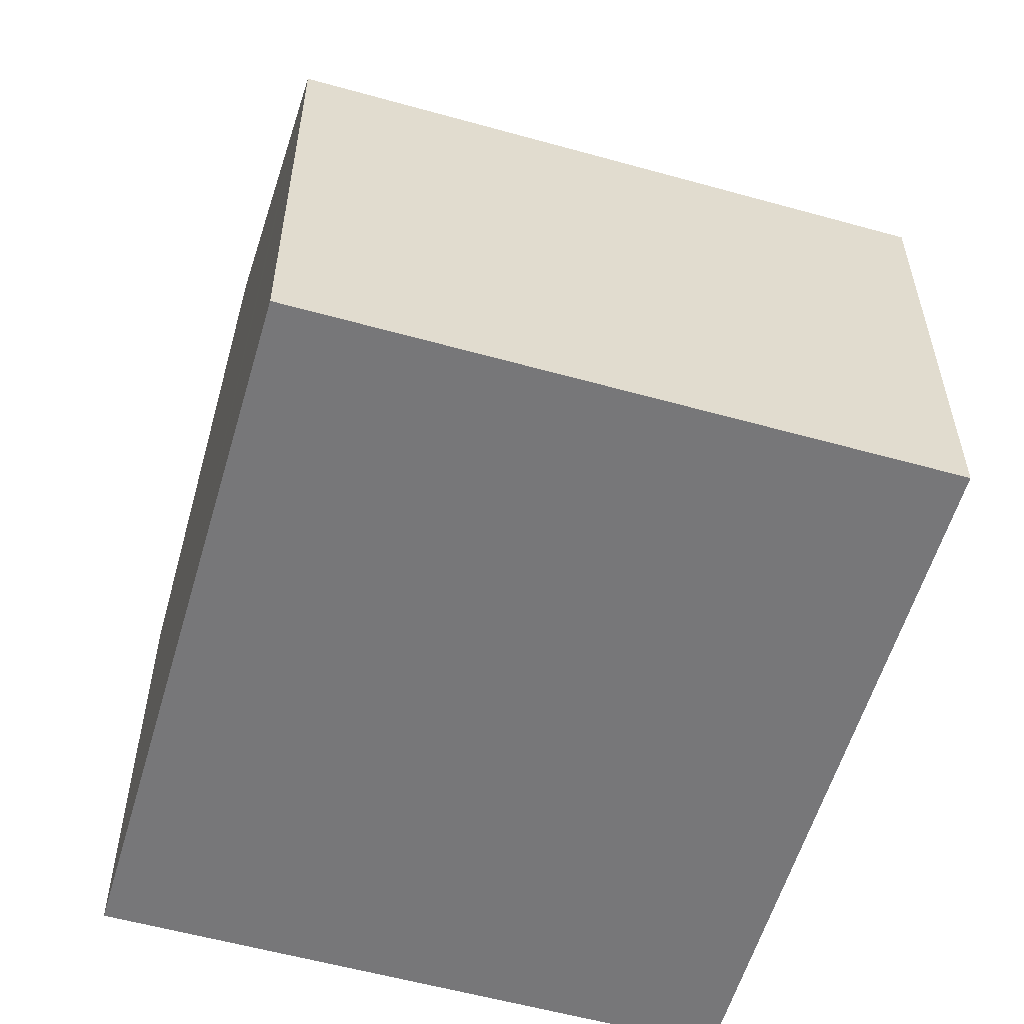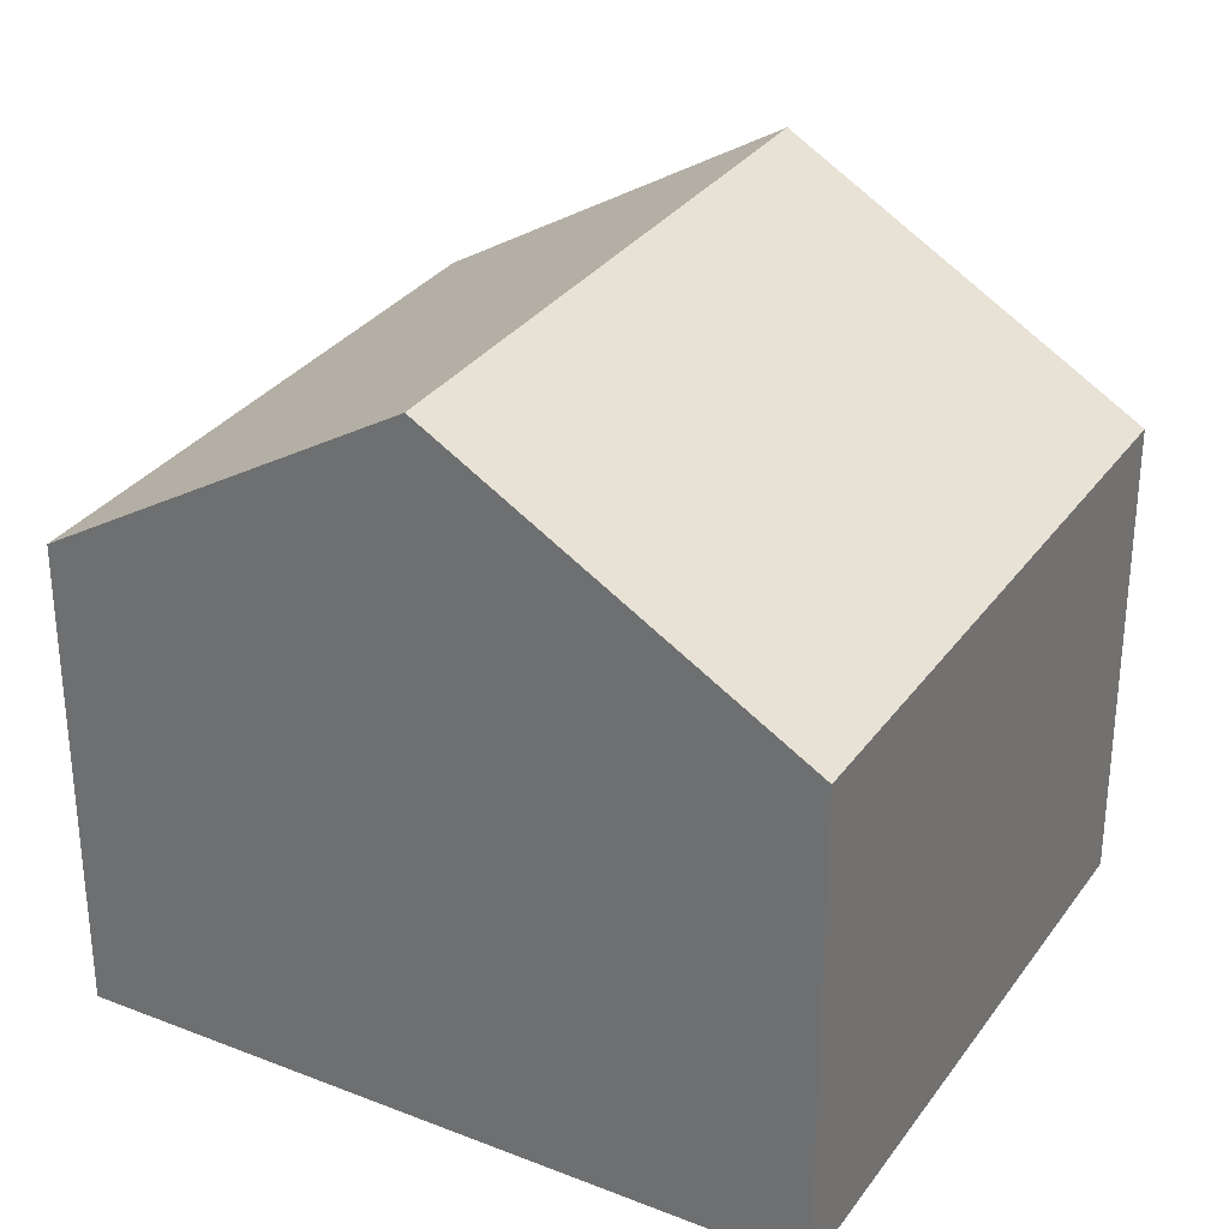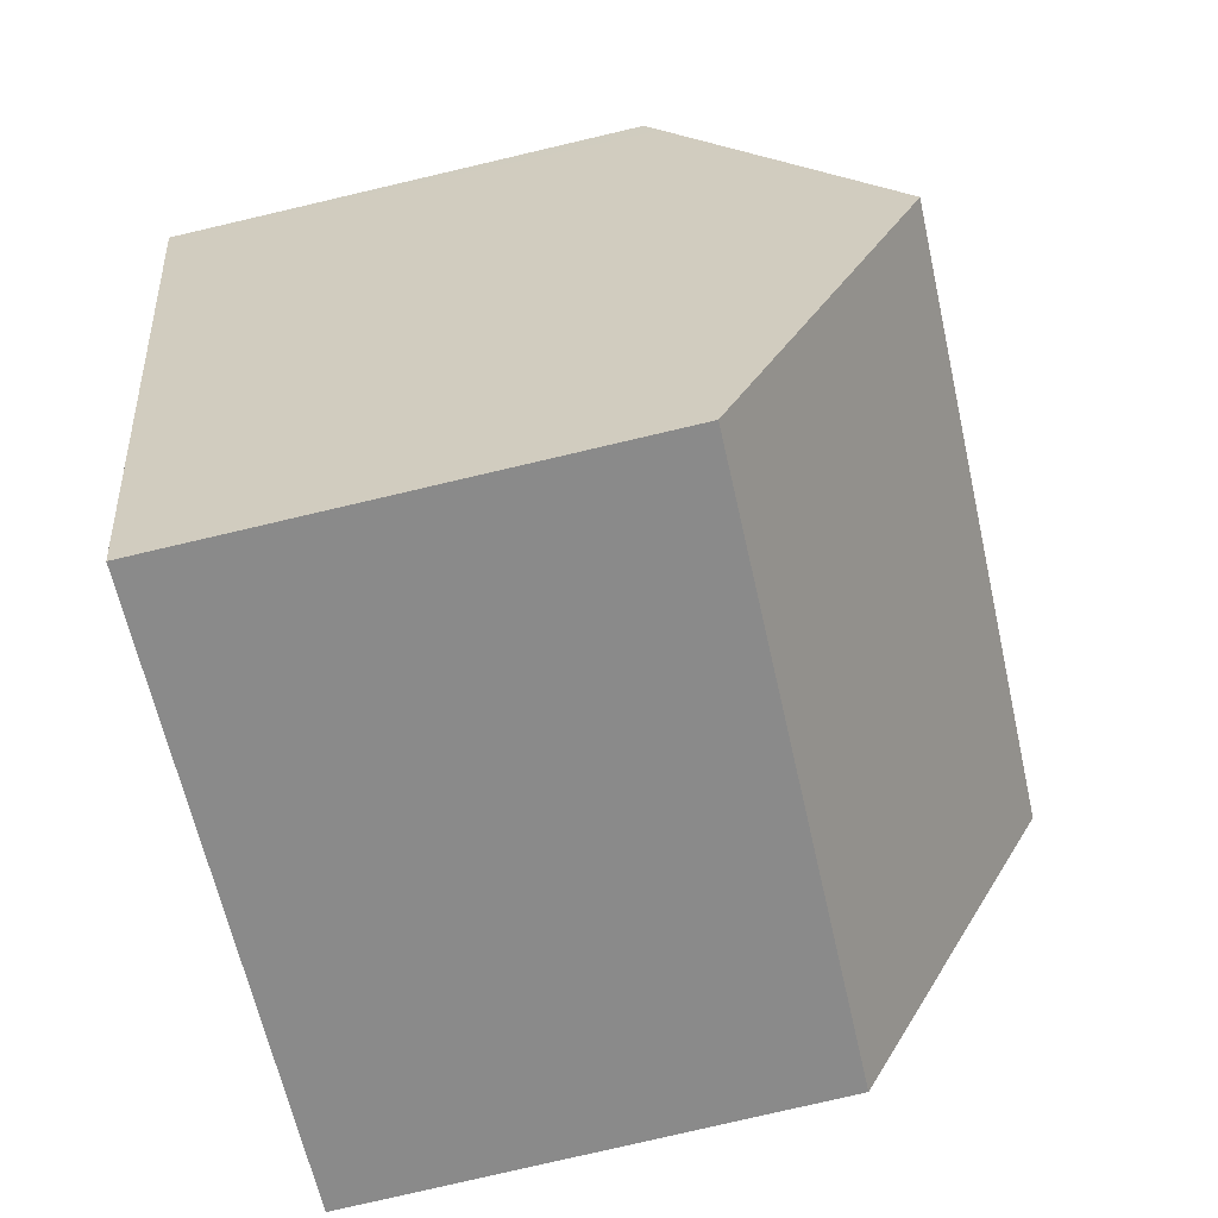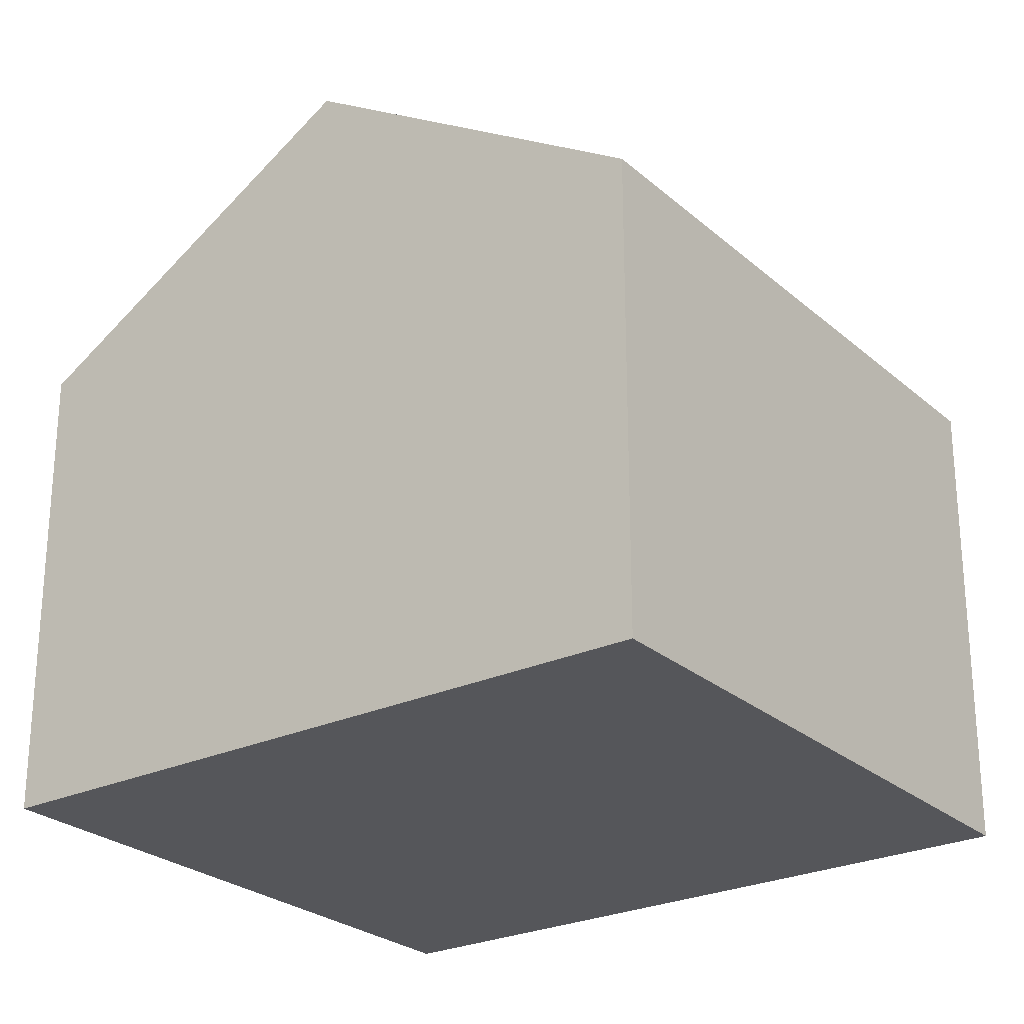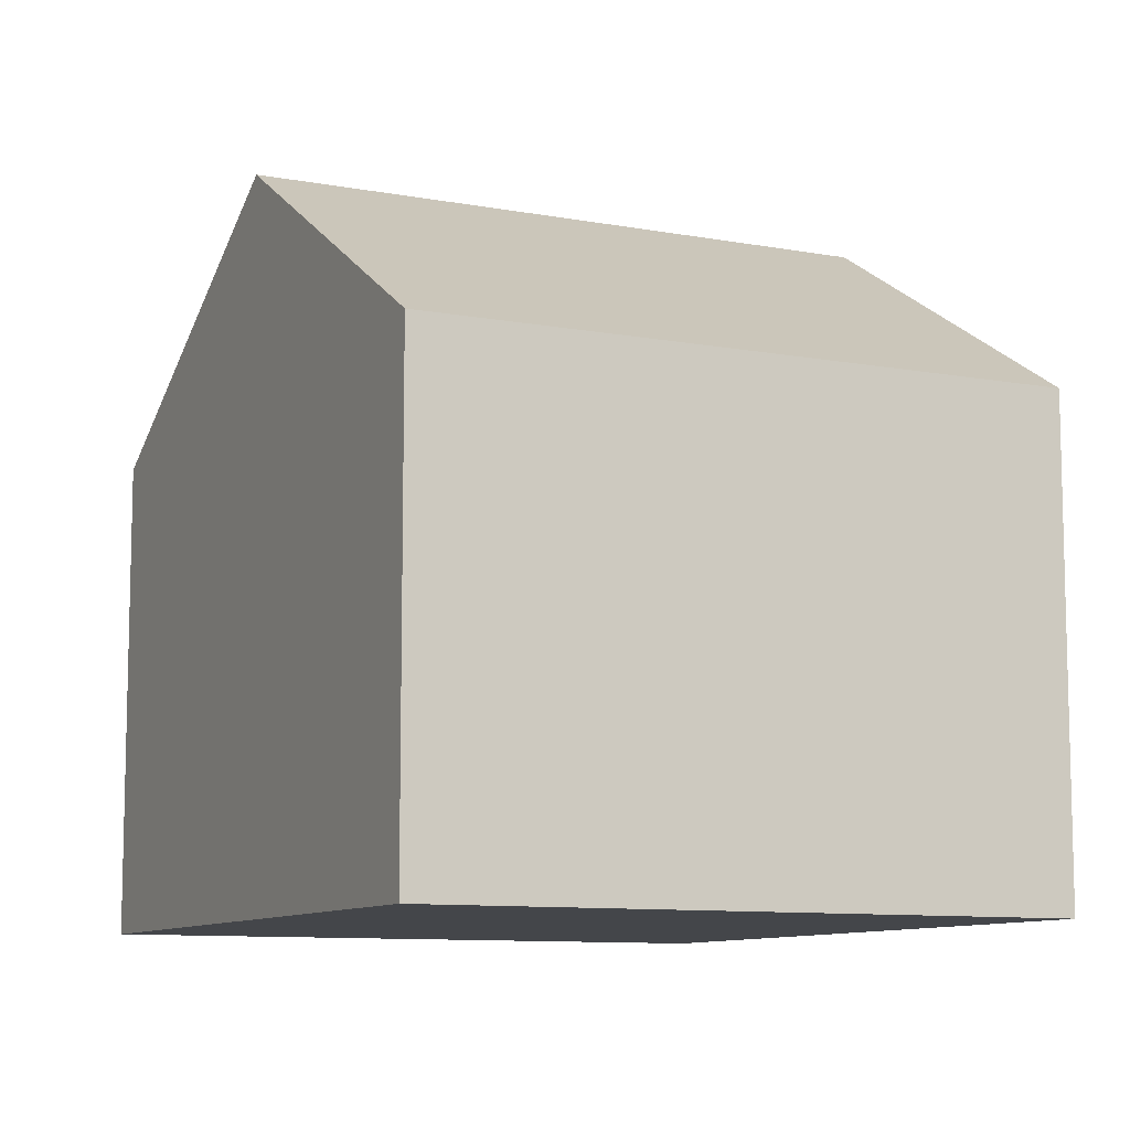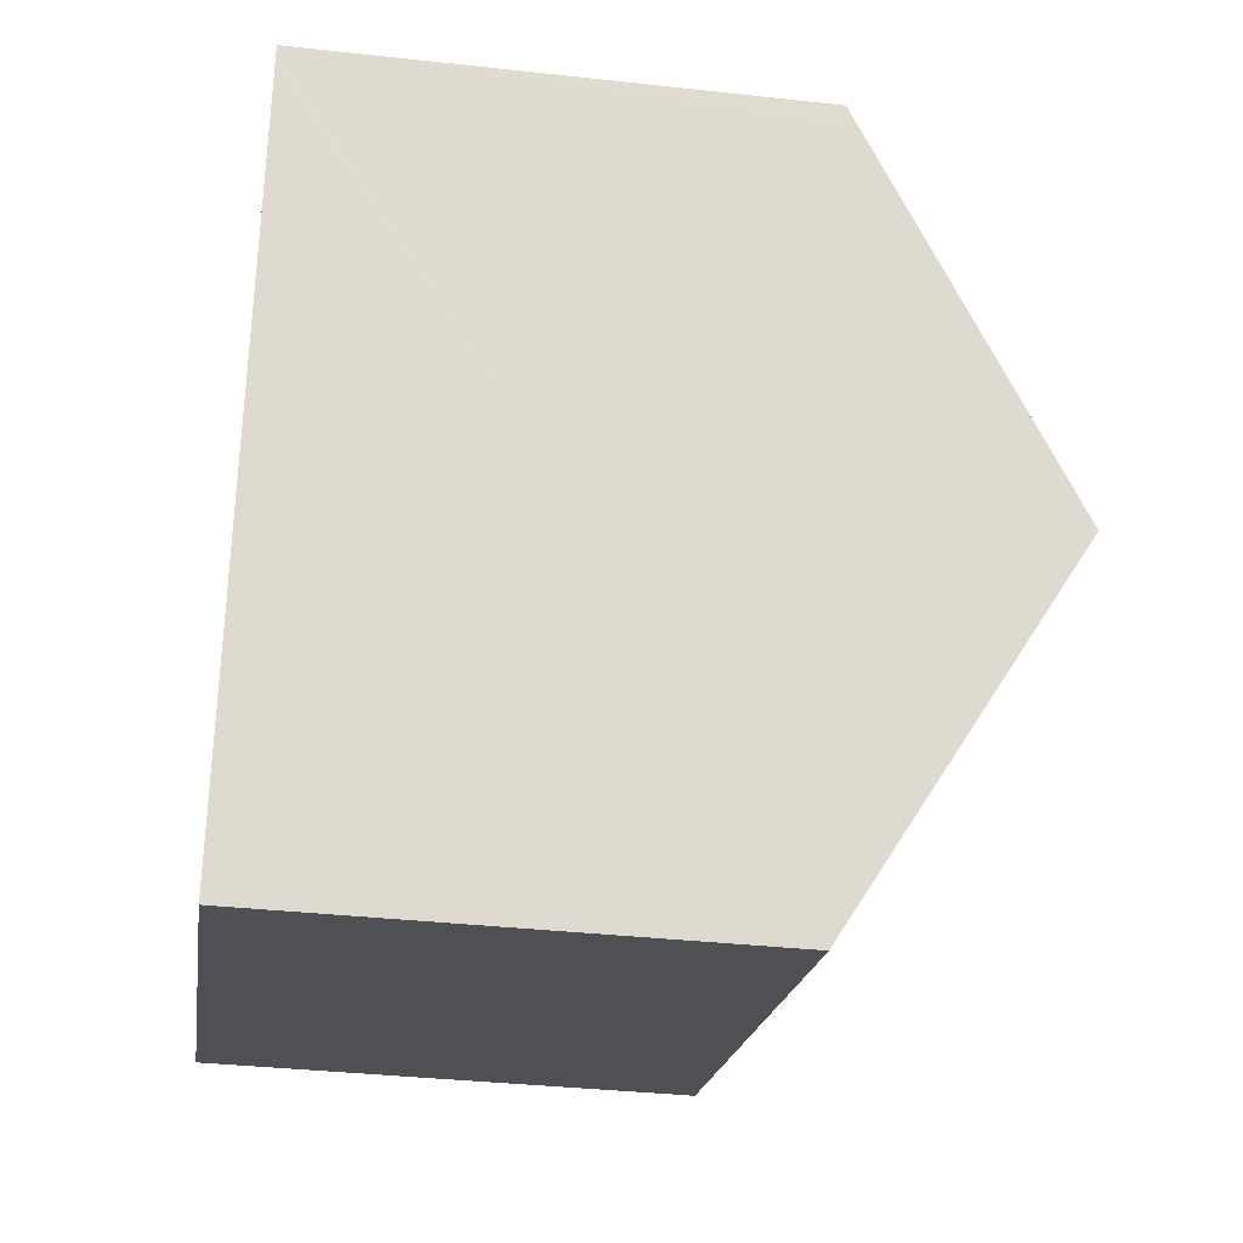
<metadata>
{"format":"obj","ext":"obj","renderer":"f3d","projection":"perspective","resolution":1024,"background":"white","views":[{"elev":-57.2,"azim":-179.0,"up":"+Y"},{"elev":31.2,"azim":-43.6,"up":"+Y"},{"elev":-79.9,"azim":103.1,"up":"+Z"},{"elev":-25.8,"azim":143.7,"up":"+Y"},{"elev":-9.6,"azim":171.2,"up":"+Y"},{"elev":-36.2,"azim":81.8,"up":"+Z"}]}
</metadata>
<code>
v  1.43 9.244 4.627
v  10.95 6.572 6.399
v  9.619 9.244 2.097
v  11.05 6.371 6.723
v  2.859 6.371 9.255
v  0 6.371 3.901e-16
v  8.323 6.649 -2.082
v  8.184 6.371 -2.529
v  8.184 1.549e-16 -2.529
v  0 0 0
v  1.43 -2.833e-16 4.627
v  2.859 -5.667e-16 9.255
v  11.05 -4.117e-16 6.723
v  10.95 -3.918e-16 6.399
v  9.619 -1.284e-16 2.097
v  8.323 1.275e-16 -2.082
g defaultobject
f 1 2 3
f 2 1 4
f 4 1 5
f 6 7 8
f 7 6 3
f 3 6 1
f 9 6 8
f 6 9 10
f 10 1 6
f 1 10 5
f 5 10 11
f 5 11 12
f 12 4 5
f 4 12 13
f 13 2 4
f 2 13 3
f 3 13 7
f 7 13 14
f 7 14 15
f 7 15 8
f 8 15 9
f 9 15 16
f 11 13 12
f 13 11 10
f 13 10 9
f 13 9 14
f 14 9 15
f 15 9 16

</code>
